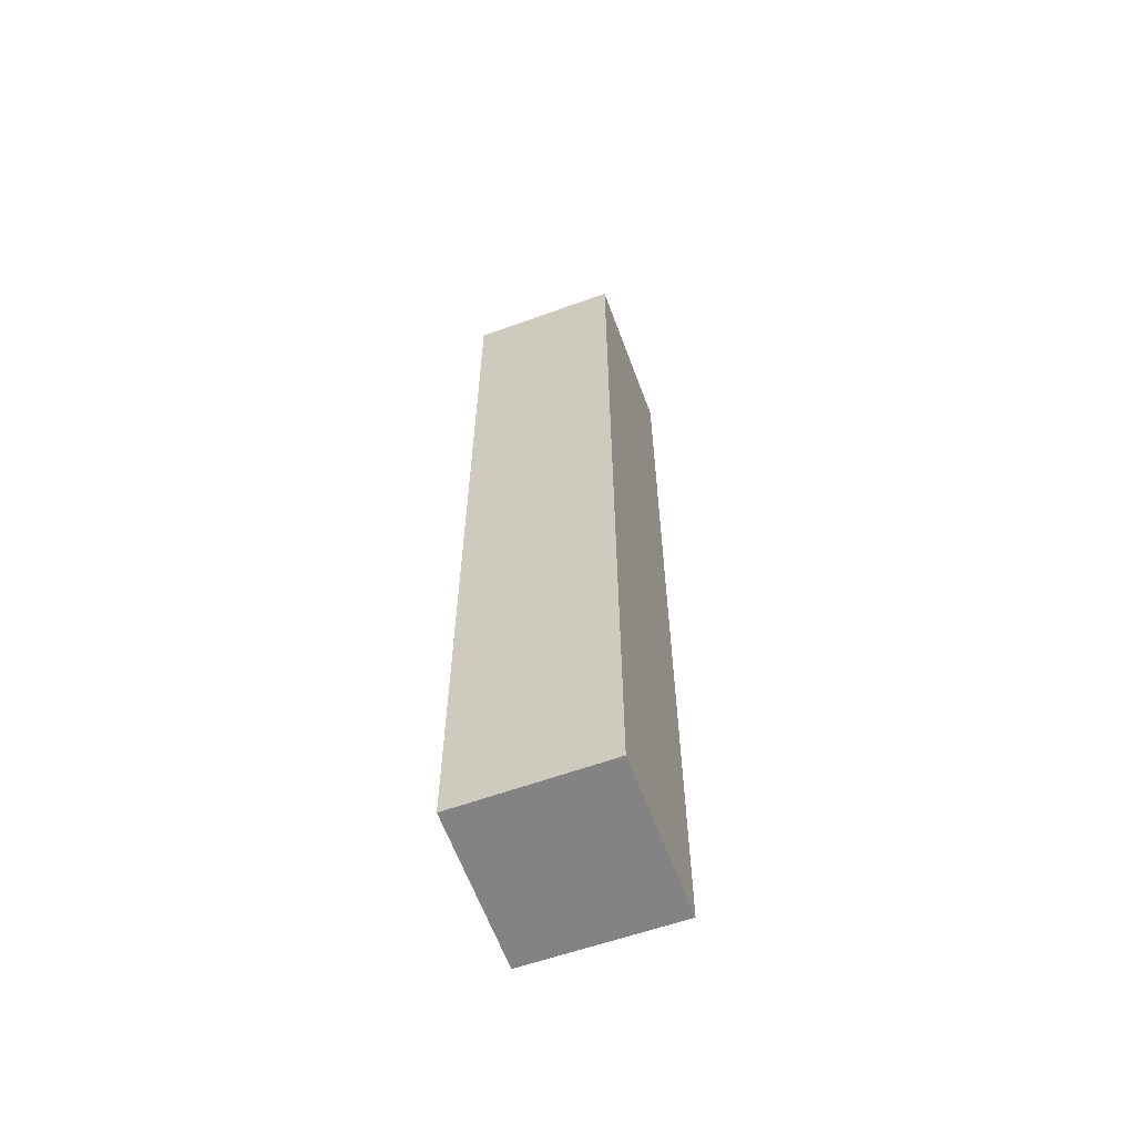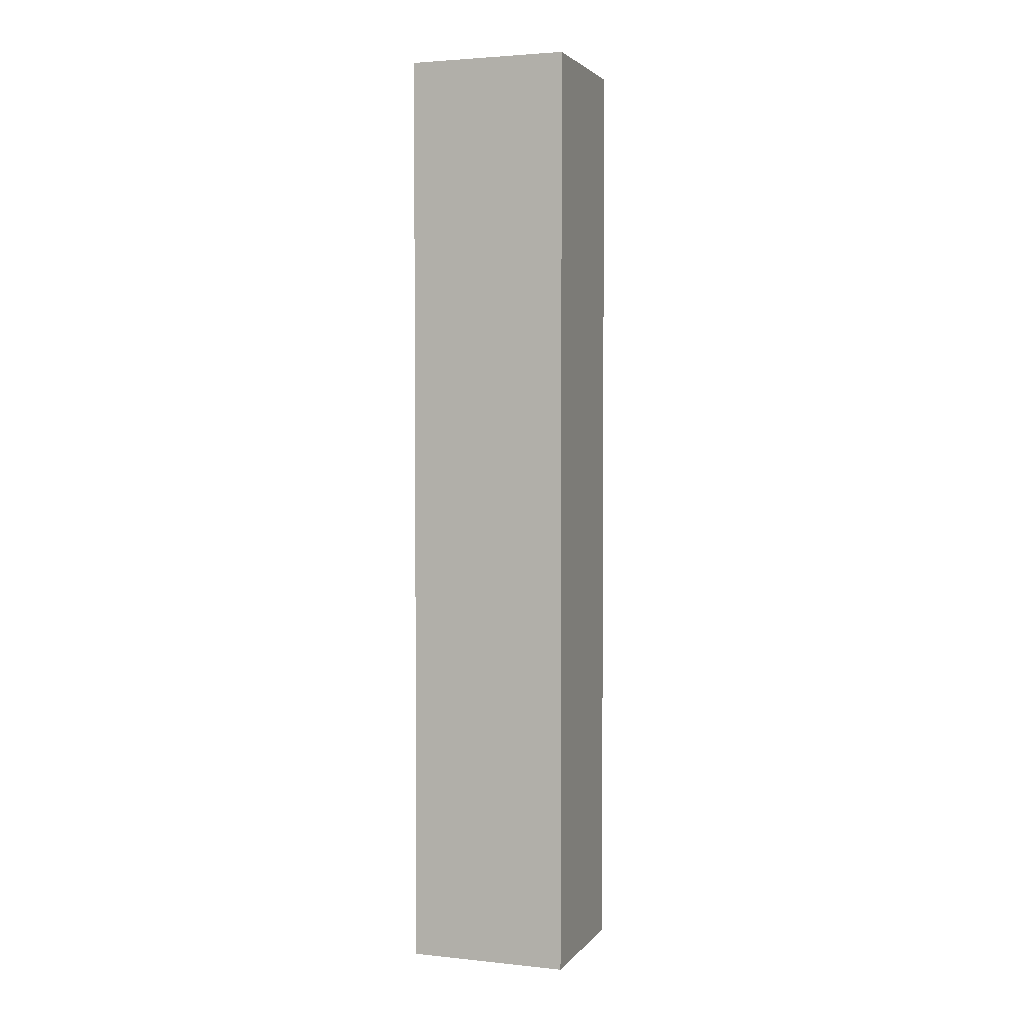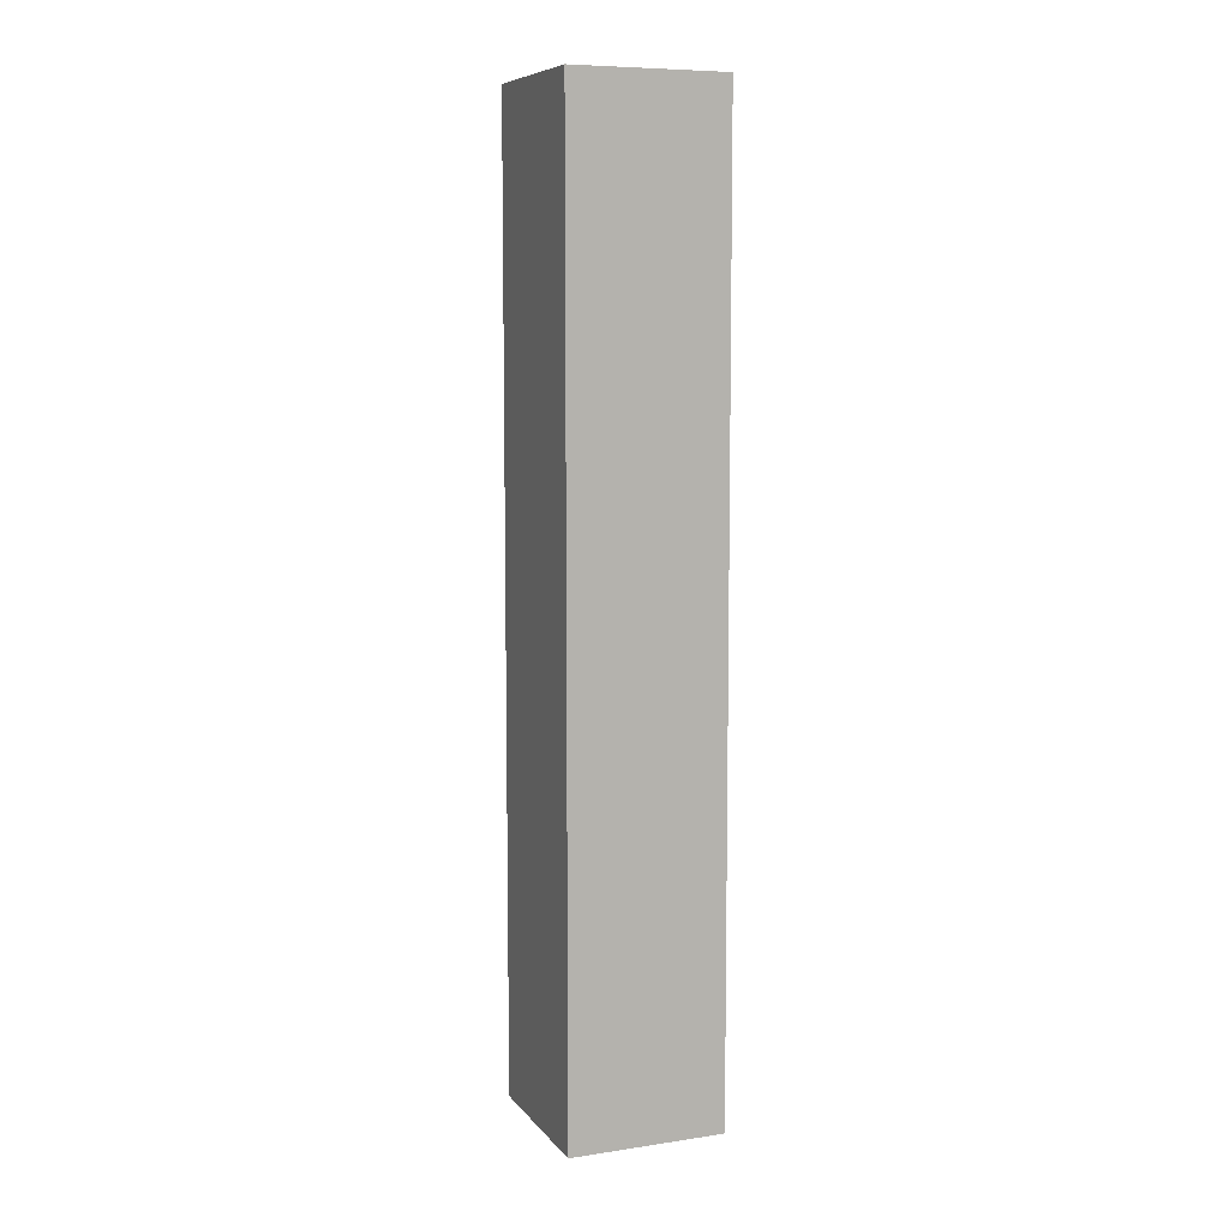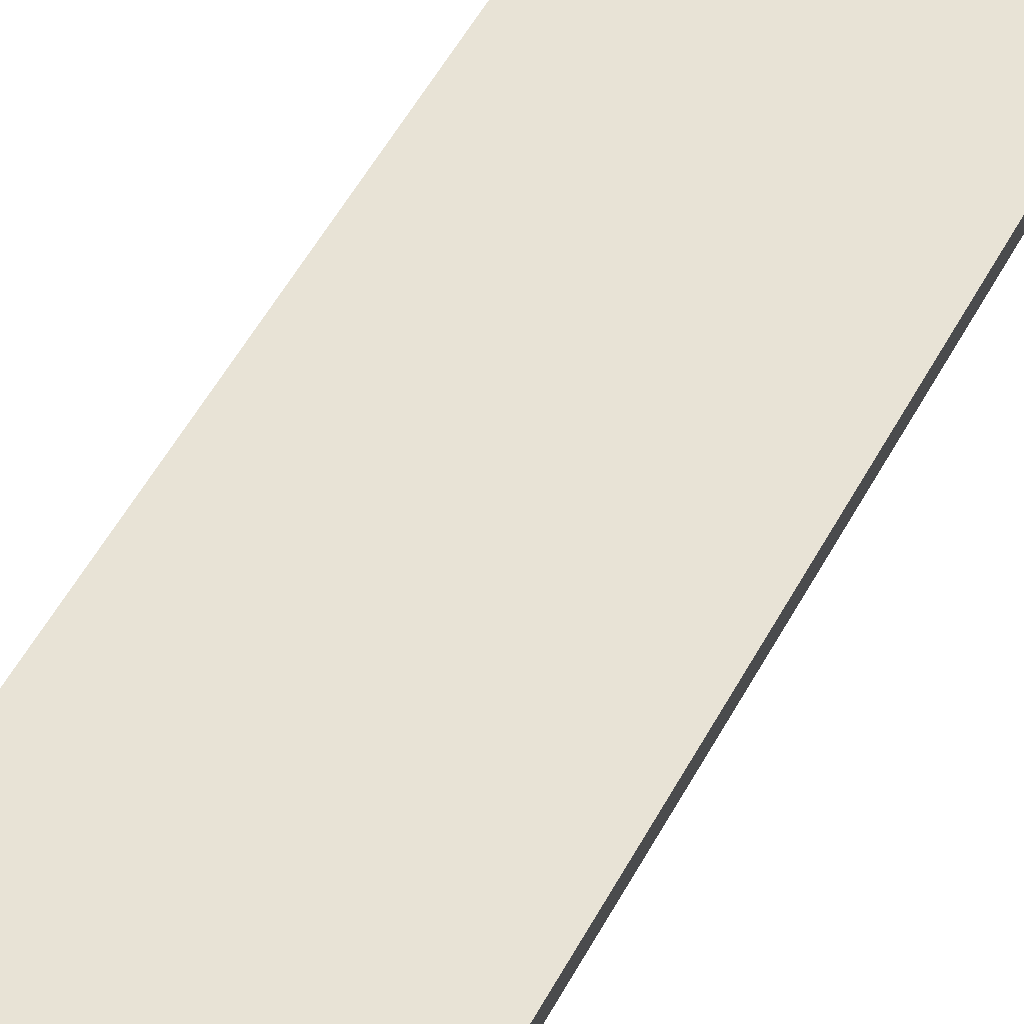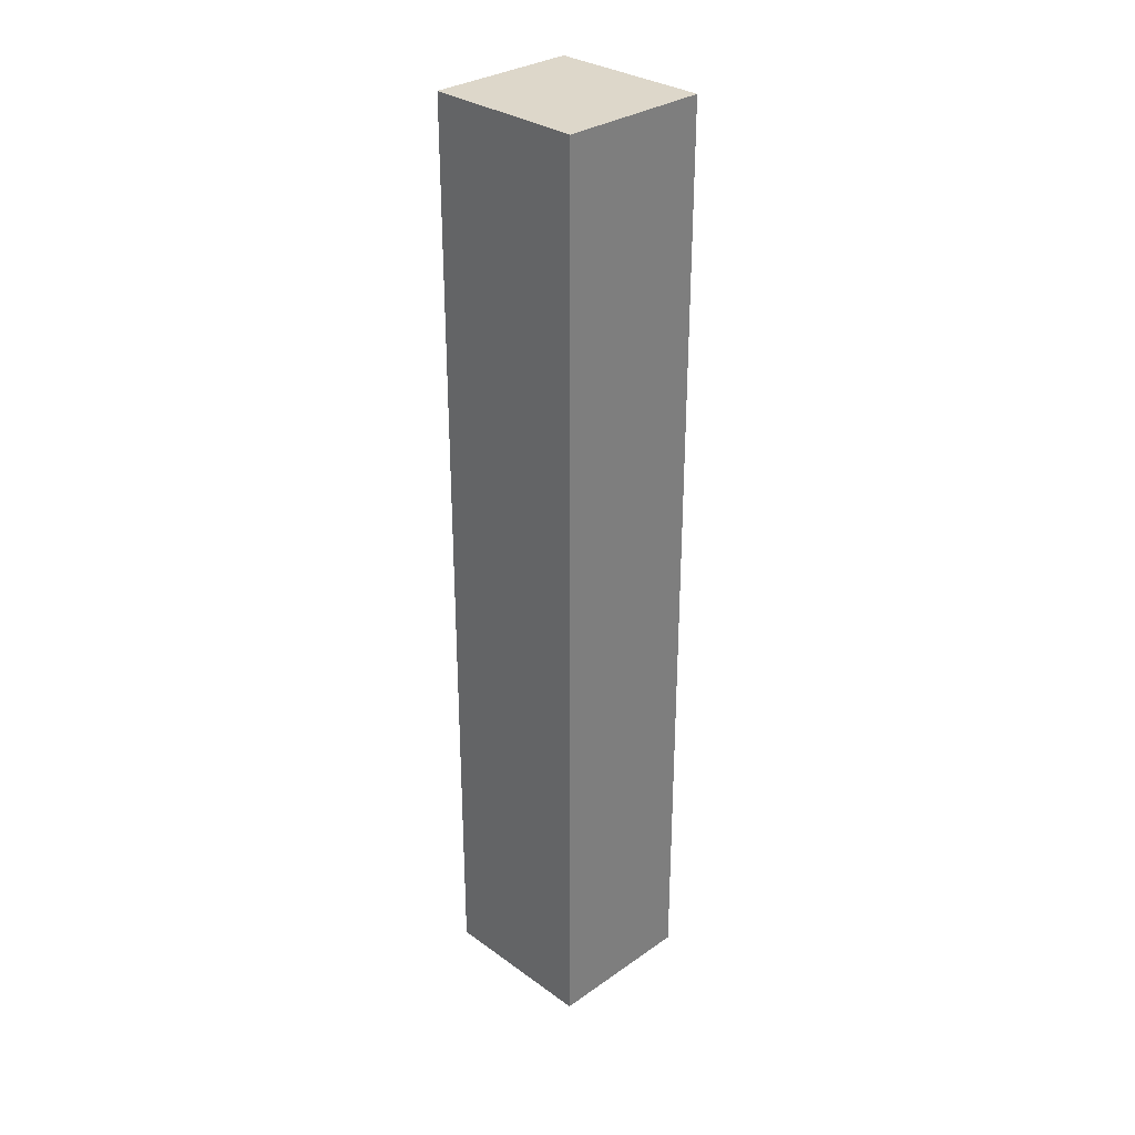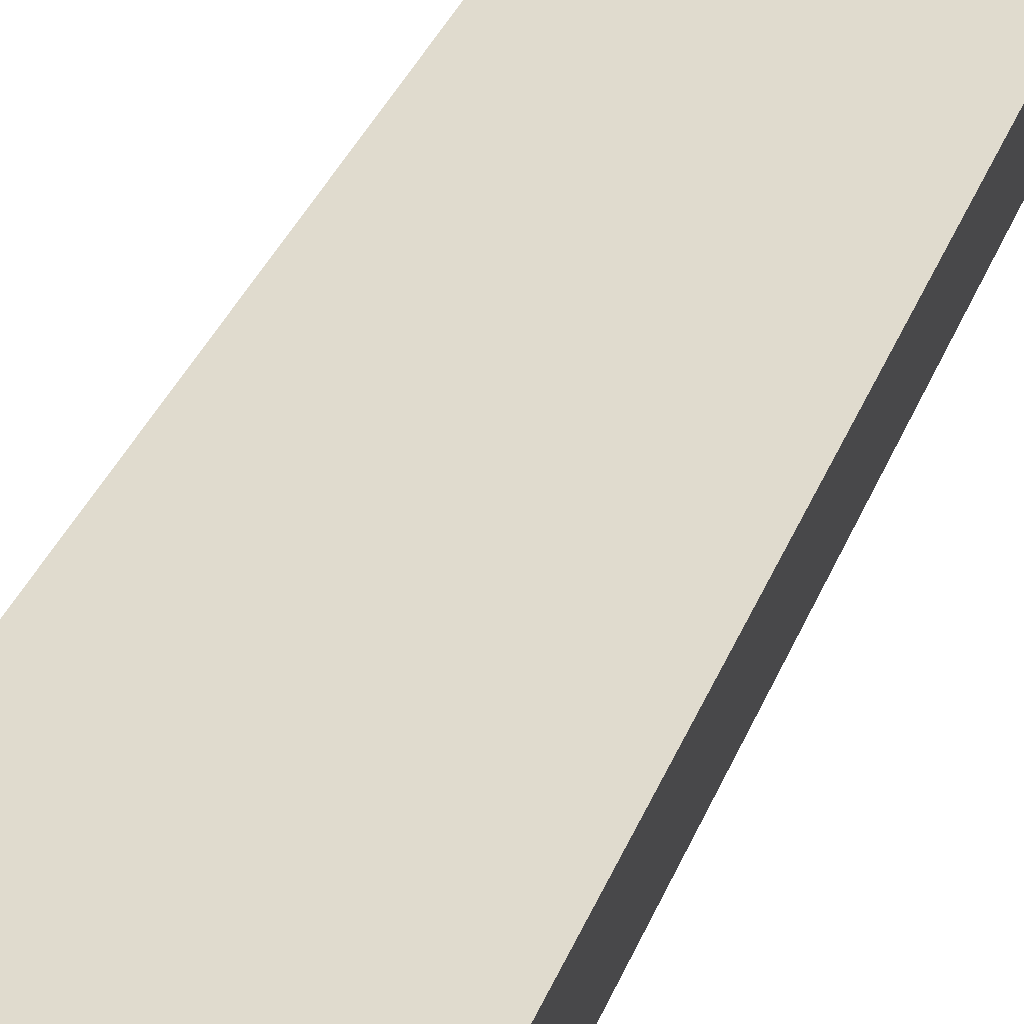
<metadata>
{"format":"obj","ext":"obj","renderer":"f3d","projection":"perspective","resolution":1024,"background":"white","views":[{"elev":-61.0,"azim":128.0,"up":"+Y"},{"elev":2.9,"azim":-142.5,"up":"+Y"},{"elev":8.1,"azim":-93.9,"up":"+Y"},{"elev":46.9,"azim":25.6,"up":"+Z"},{"elev":30.9,"azim":-116.6,"up":"+Y"},{"elev":26.9,"azim":15.7,"up":"+Z"}]}
</metadata>
<code>
v  0.629 12.4 1.909
v  2.034 12.4 -0.648
v  0 12.4 7.595e-16
v  2.639 12.4 1.241
v  2.034 3.968e-17 -0.648
v  0 0 0
v  0.629 -1.169e-16 1.909
v  2.639 -7.599e-17 1.241
g defaultobject
f 1 2 3
f 2 1 4
f 5 3 2
f 3 5 6
f 6 1 3
f 1 6 7
f 7 4 1
f 4 7 8
f 8 2 4
f 2 8 5
f 5 7 6
f 7 5 8

</code>
